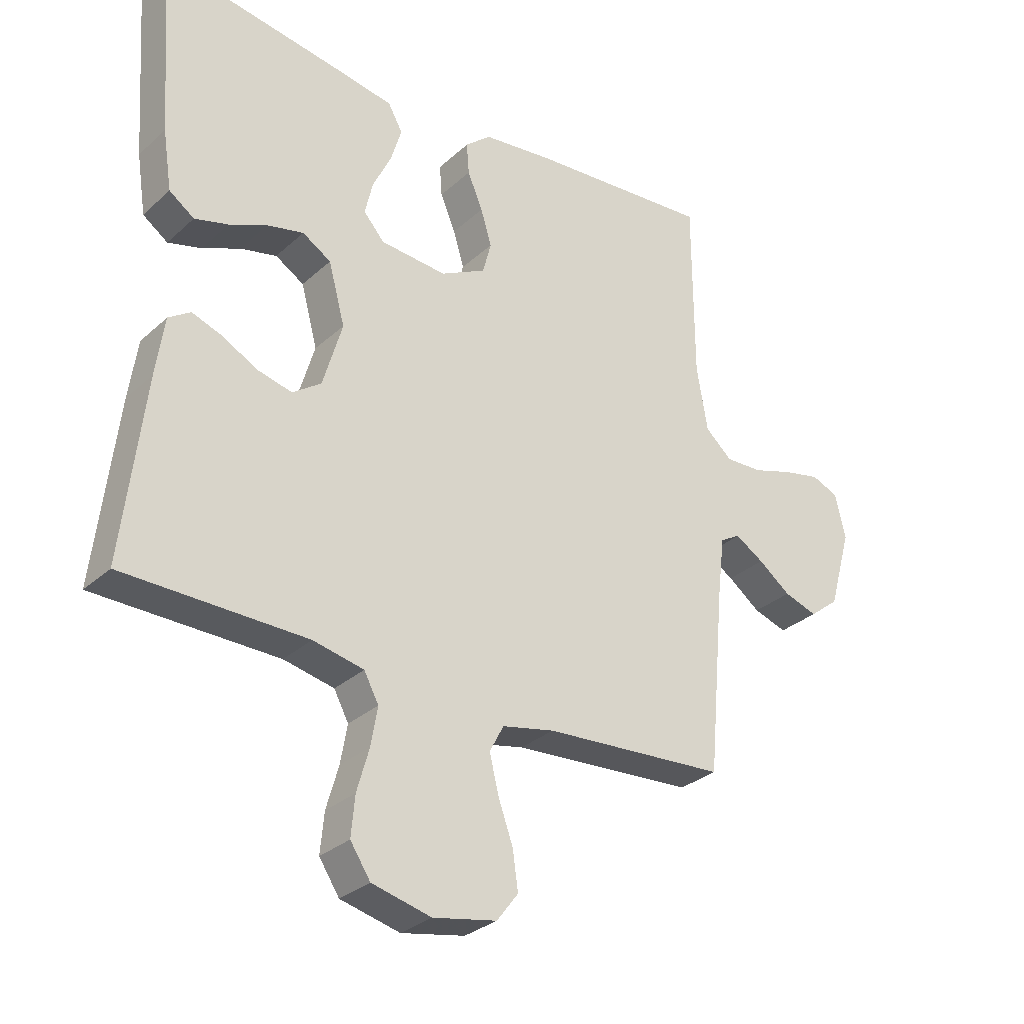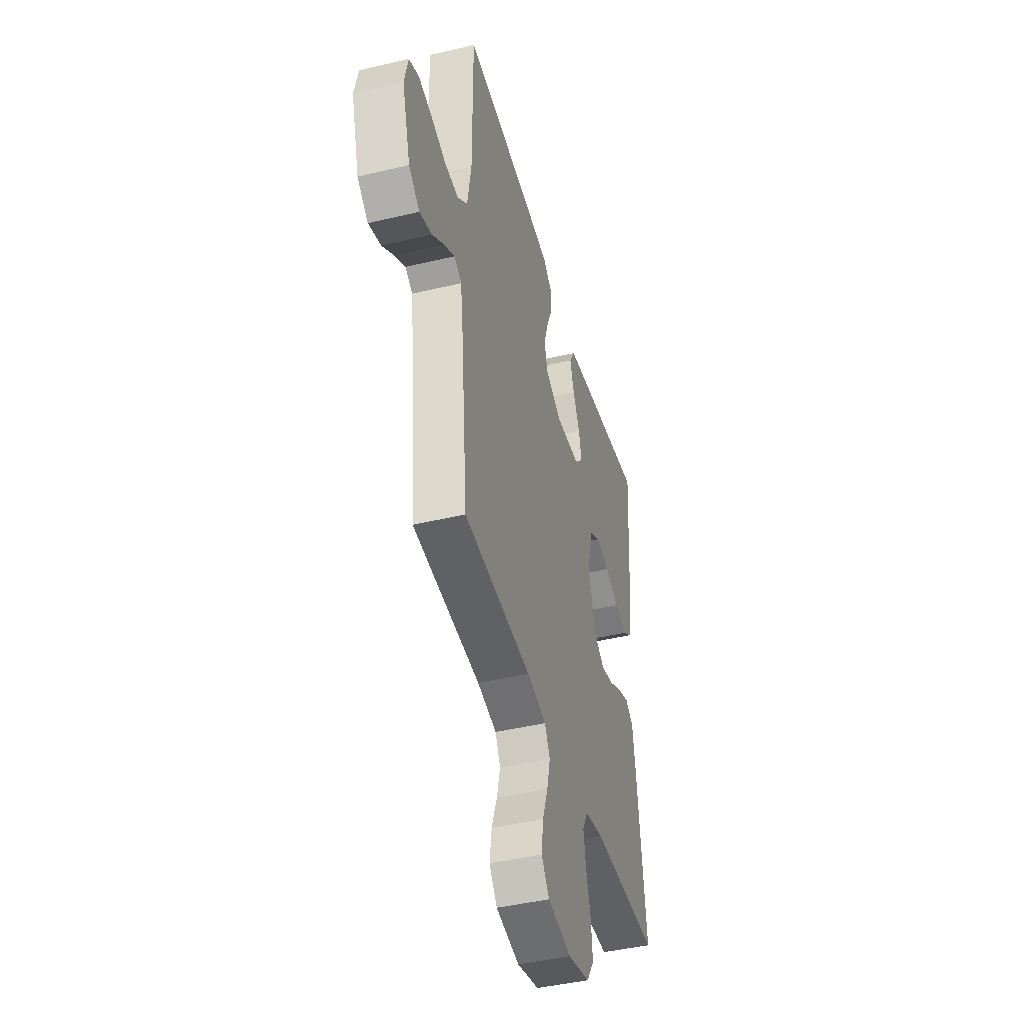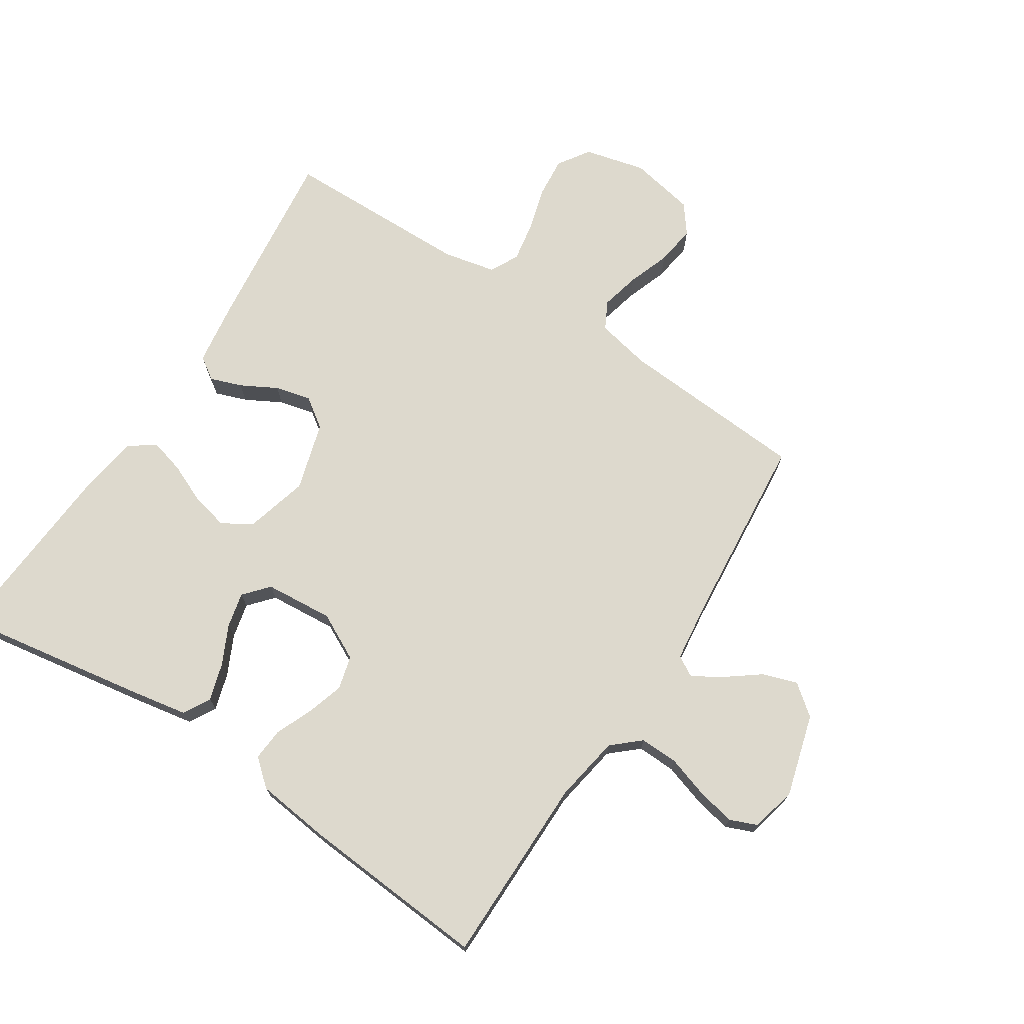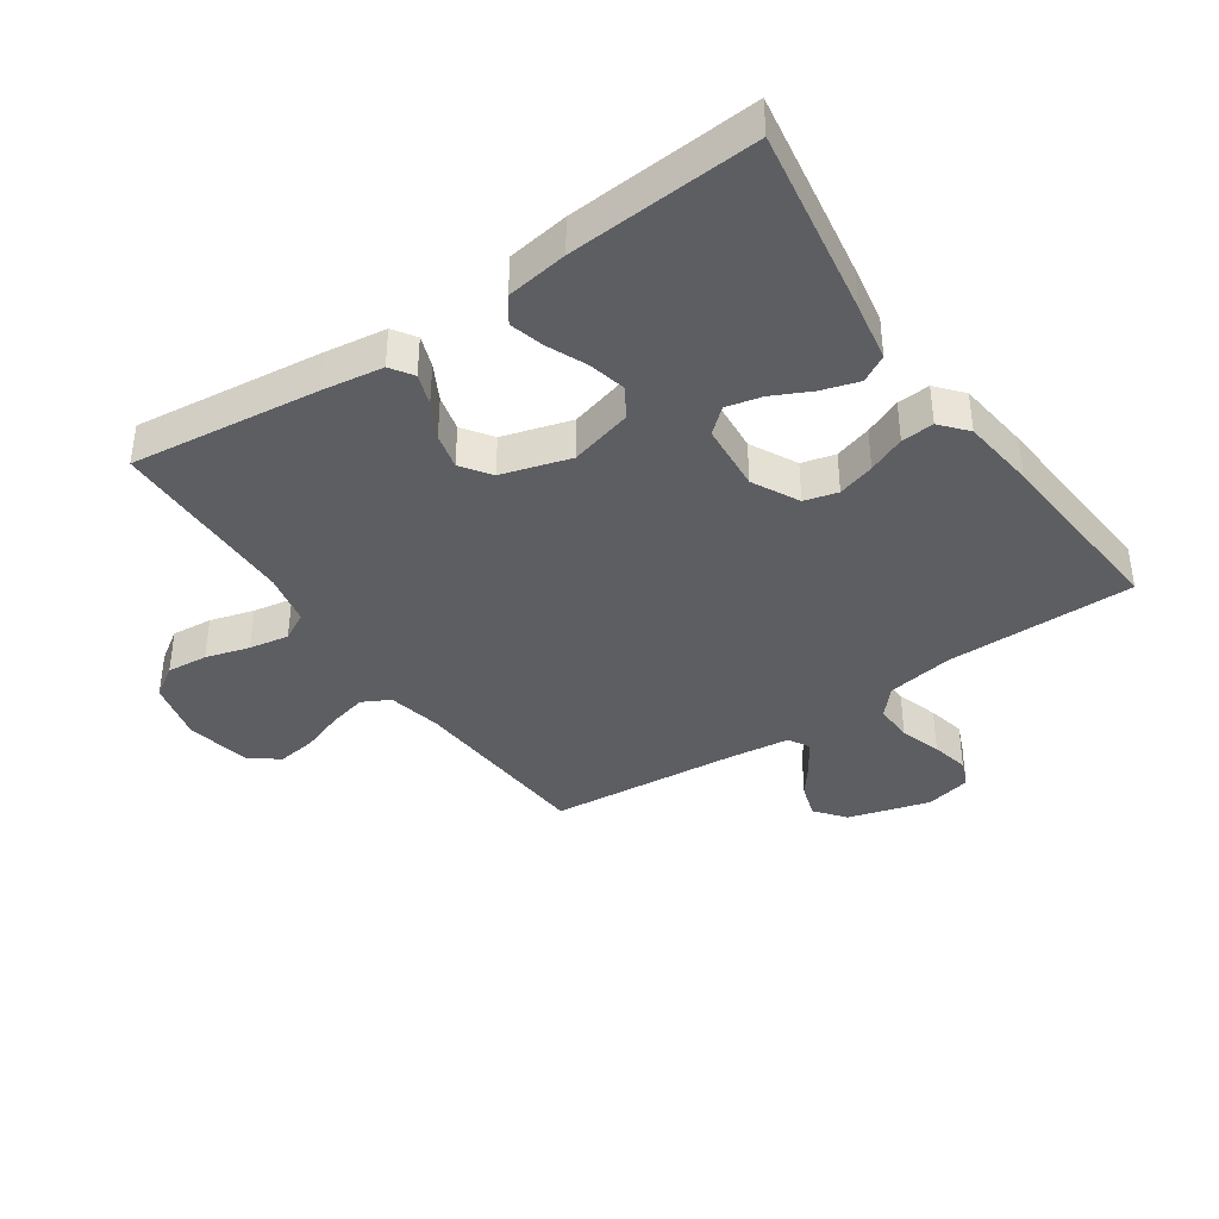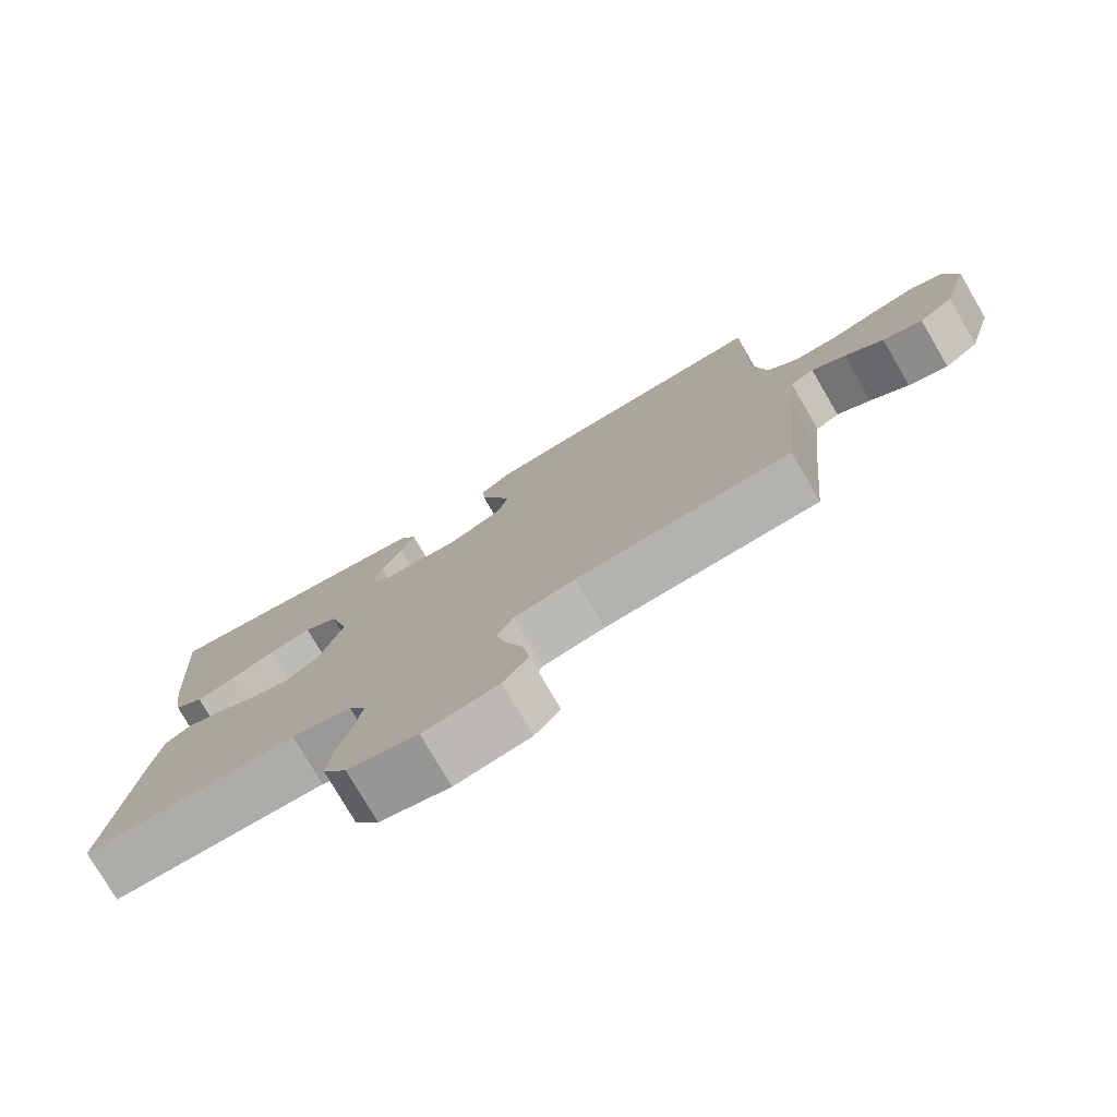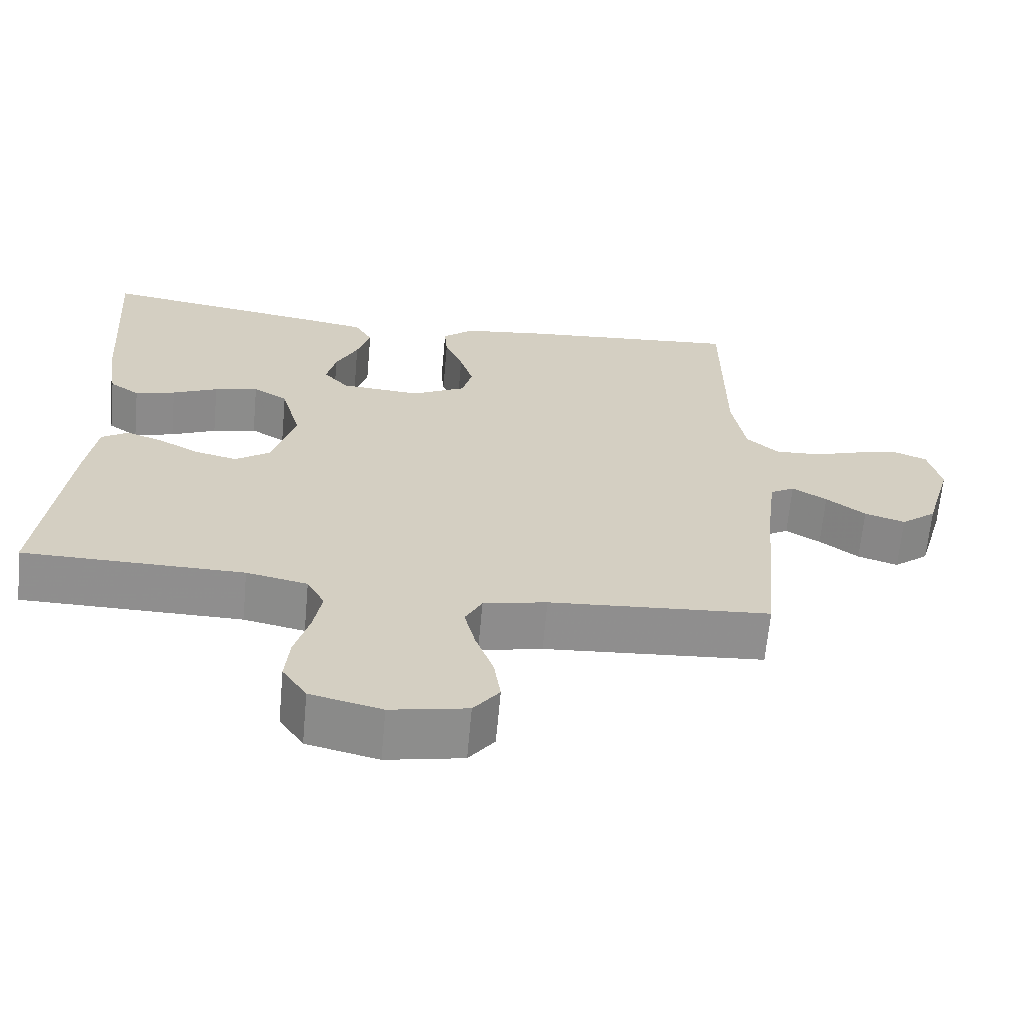
<metadata>
{"format":"obj","ext":"obj","renderer":"f3d","projection":"perspective","resolution":1024,"background":"white","views":[{"elev":-30.1,"azim":-37.8,"up":"+Z"},{"elev":-43.7,"azim":105.6,"up":"+Z"},{"elev":72.0,"azim":33.0,"up":"+Y"},{"elev":-38.9,"azim":-55.6,"up":"+Y"},{"elev":-77.5,"azim":30.3,"up":"+Z"},{"elev":-65.1,"azim":-5.2,"up":"+Z"}]}
</metadata>
<code>
v -0.5 0.07 0.5
v -0.2 0.07 0.451
v -0.106 0.07 0.434
v -0.082 0.07 0.391
v -0.1 0.07 0.332
v -0.13 0.07 0.27
v -0.143 0.07 0.214
v -0.109 0.07 0.175
v 0 0.07 0.166
v 0.074 0.07 0.204
v 0.088 0.07 0.257
v 0.07 0.07 0.316
v 0.045 0.07 0.375
v 0.041 0.07 0.427
v 0.083 0.07 0.463
v 0.2 0.07 0.477
v 0.5 0.07 0.5
v 0.501 0.07 0.2
v 0.519 0.07 0.094
v 0.563 0.07 0.055
v 0.624 0.07 0.057
v 0.69 0.07 0.078
v 0.751 0.07 0.091
v 0.795 0.07 0.073
v 0.812 0.07 0
v 0.775 0.07 -0.13
v 0.727 0.07 -0.168
v 0.672 0.07 -0.15
v 0.619 0.07 -0.11
v 0.572 0.07 -0.081
v 0.539 0.07 -0.1
v 0.527 0.07 -0.2
v 0.5 0.07 -0.5
v 0.2 0.07 -0.52
v 0.114 0.07 -0.538
v 0.091 0.07 -0.582
v 0.106 0.07 -0.644
v 0.13 0.07 -0.711
v 0.139 0.07 -0.774
v 0.104 0.07 -0.82
v 0 0.07 -0.84
v -0.097 0.07 -0.816
v -0.13 0.07 -0.766
v -0.124 0.07 -0.701
v -0.104 0.07 -0.631
v -0.093 0.07 -0.568
v -0.117 0.07 -0.523
v -0.2 0.07 -0.505
v -0.5 0.07 -0.5
v -0.465 0.07 -0.2
v -0.451 0.07 -0.103
v -0.415 0.07 -0.079
v -0.365 0.07 -0.097
v -0.308 0.07 -0.128
v -0.251 0.07 -0.142
v -0.204 0.07 -0.109
v -0.172 0.07 0
v -0.199 0.07 0.1
v -0.246 0.07 0.129
v -0.306 0.07 0.115
v -0.368 0.07 0.088
v -0.423 0.07 0.073
v -0.464 0.07 0.102
v -0.479 0.07 0.2
v -0.5 0 0.5
v -0.2 0 0.451
v -0.106 0 0.434
v -0.082 0 0.391
v -0.1 0 0.332
v -0.13 0 0.27
v -0.143 0 0.214
v -0.109 0 0.175
v 0 0 0.166
v 0.074 0 0.204
v 0.088 0 0.257
v 0.07 0 0.316
v 0.045 0 0.375
v 0.041 0 0.427
v 0.083 0 0.463
v 0.2 0 0.477
v 0.5 0 0.5
v 0.501 0 0.2
v 0.519 0 0.094
v 0.563 0 0.055
v 0.624 0 0.057
v 0.69 0 0.078
v 0.751 0 0.091
v 0.795 0 0.073
v 0.812 0 0
v 0.775 0 -0.13
v 0.727 0 -0.168
v 0.672 0 -0.15
v 0.619 0 -0.11
v 0.572 0 -0.081
v 0.539 0 -0.1
v 0.527 0 -0.2
v 0.5 0 -0.5
v 0.2 0 -0.52
v 0.114 0 -0.538
v 0.091 0 -0.582
v 0.106 0 -0.644
v 0.13 0 -0.711
v 0.139 0 -0.774
v 0.104 0 -0.82
v 0 0 -0.84
v -0.097 0 -0.816
v -0.13 0 -0.766
v -0.124 0 -0.701
v -0.104 0 -0.631
v -0.093 0 -0.568
v -0.117 0 -0.523
v -0.2 0 -0.505
v -0.5 0 -0.5
v -0.465 0 -0.2
v -0.451 0 -0.103
v -0.415 0 -0.079
v -0.365 0 -0.097
v -0.308 0 -0.128
v -0.251 0 -0.142
v -0.204 0 -0.109
v -0.172 0 0
v -0.199 0 0.1
v -0.246 0 0.129
v -0.306 0 0.115
v -0.368 0 0.088
v -0.423 0 0.073
v -0.464 0 0.102
v -0.479 0 0.2
f 60 61 62 63
f 59 60 63 64
f 51 52 53 54
f 51 54 55
f 48 49 50 51
f 47 48 51 55
f 46 47 55 56
f 42 43 44 45
f 42 45 46
f 41 42 46
f 37 38 39 40
f 36 37 40 41
f 32 33 34
f 31 32 34 35
f 26 27 28 29
f 26 29 30
f 25 26 30
f 24 25 30
f 21 22 23 24
f 21 24 30 31
f 15 16 17 18
f 15 18 19
f 12 13 14 15
f 11 12 15 19
f 10 11 19 20
f 3 4 5 6
f 3 6 7
f 2 3 7
f 59 64 1 2
f 58 59 2 7
f 57 58 7 8
f 56 57 8 9
f 36 41 46 56
f 35 36 56 9
f 20 21 31 35
f 9 10 20 35
f 127 126 125 124
f 128 127 124 123
f 118 117 116 115
f 119 118 115
f 115 114 113 112
f 119 115 112 111
f 120 119 111 110
f 109 108 107 106
f 110 109 106
f 110 106 105
f 104 103 102 101
f 105 104 101 100
f 98 97 96
f 99 98 96 95
f 93 92 91 90
f 94 93 90
f 94 90 89
f 94 89 88
f 88 87 86 85
f 95 94 88 85
f 82 81 80 79
f 83 82 79
f 79 78 77 76
f 83 79 76 75
f 84 83 75 74
f 70 69 68 67
f 71 70 67
f 71 67 66
f 66 65 128 123
f 71 66 123 122
f 72 71 122 121
f 73 72 121 120
f 120 110 105 100
f 73 120 100 99
f 99 95 85 84
f 99 84 74 73
f 1 65 66 2
f 2 66 67 3
f 3 67 68 4
f 4 68 69 5
f 5 69 70 6
f 6 70 71 7
f 7 71 72 8
f 8 72 73 9
f 9 73 74 10
f 10 74 75 11
f 11 75 76 12
f 12 76 77 13
f 13 77 78 14
f 14 78 79 15
f 15 79 80 16
f 16 80 81 17
f 17 81 82 18
f 18 82 83 19
f 19 83 84 20
f 20 84 85 21
f 21 85 86 22
f 22 86 87 23
f 23 87 88 24
f 24 88 89 25
f 25 89 90 26
f 26 90 91 27
f 27 91 92 28
f 28 92 93 29
f 29 93 94 30
f 30 94 95 31
f 31 95 96 32
f 32 96 97 33
f 33 97 98 34
f 34 98 99 35
f 35 99 100 36
f 36 100 101 37
f 37 101 102 38
f 38 102 103 39
f 39 103 104 40
f 40 104 105 41
f 41 105 106 42
f 42 106 107 43
f 43 107 108 44
f 44 108 109 45
f 45 109 110 46
f 46 110 111 47
f 47 111 112 48
f 48 112 113 49
f 49 113 114 50
f 50 114 115 51
f 51 115 116 52
f 52 116 117 53
f 53 117 118 54
f 54 118 119 55
f 55 119 120 56
f 56 120 121 57
f 57 121 122 58
f 58 122 123 59
f 59 123 124 60
f 60 124 125 61
f 61 125 126 62
f 62 126 127 63
f 63 127 128 64
f 64 128 65 1

</code>
